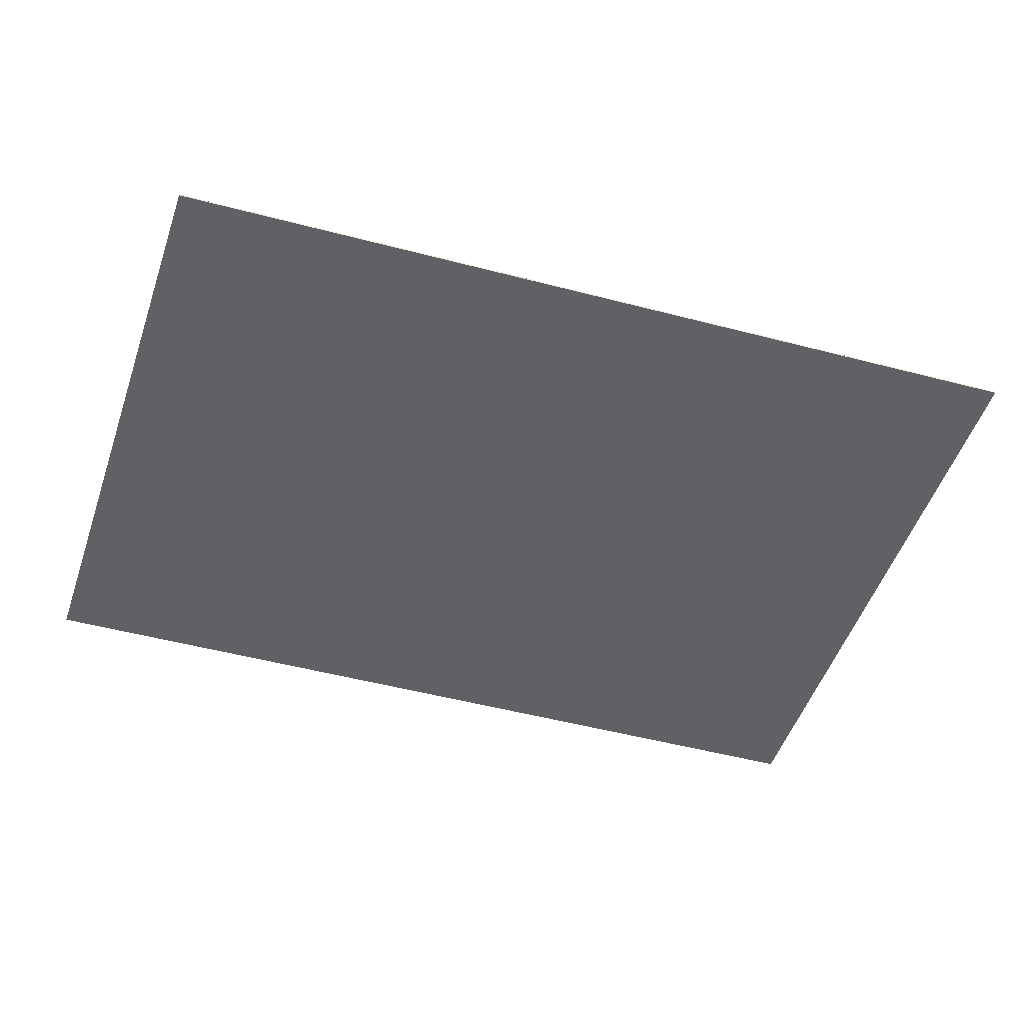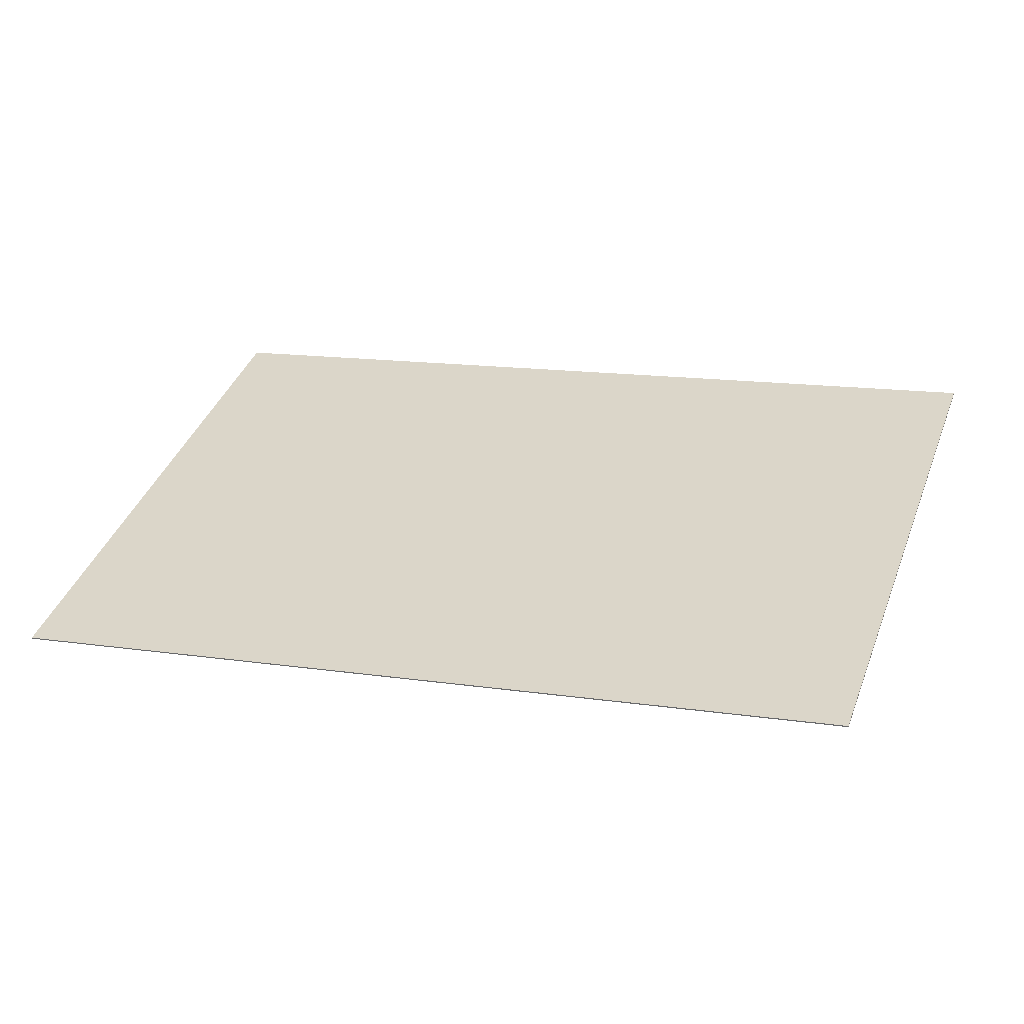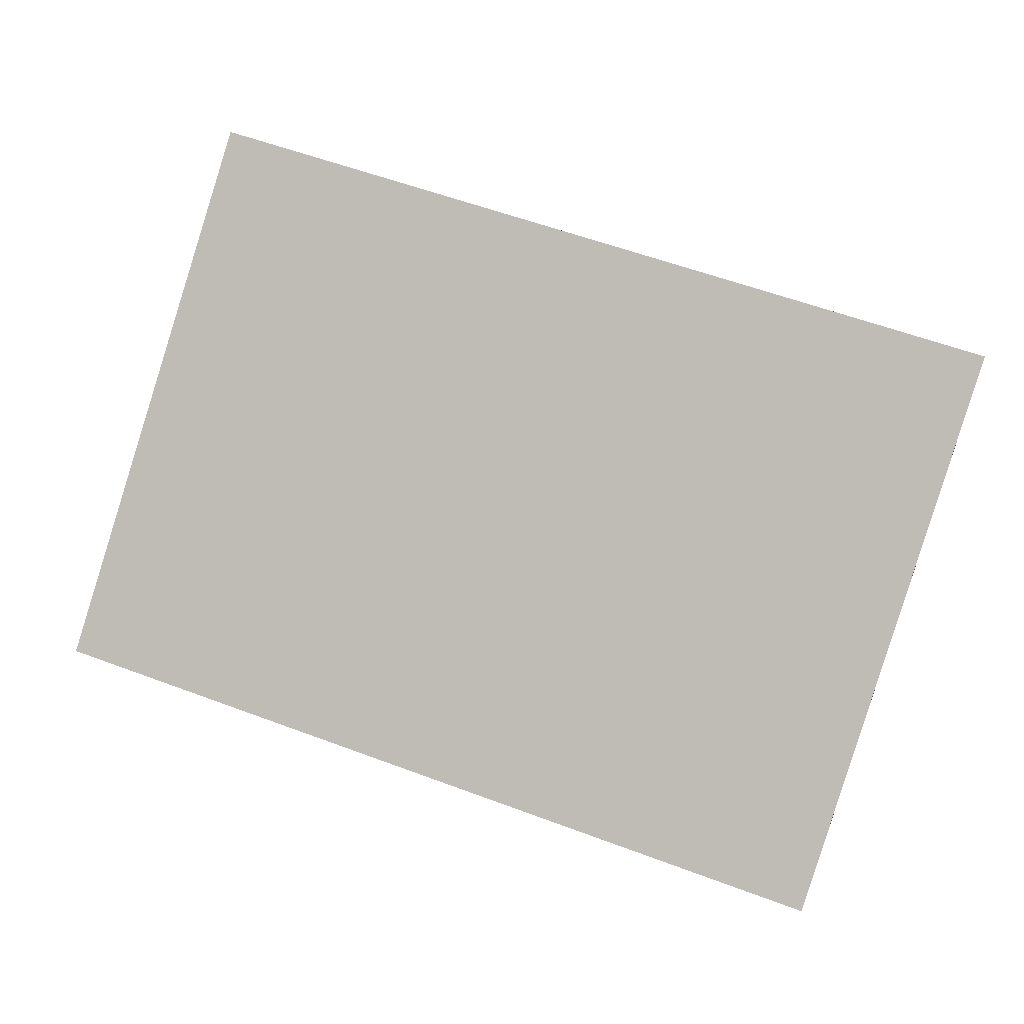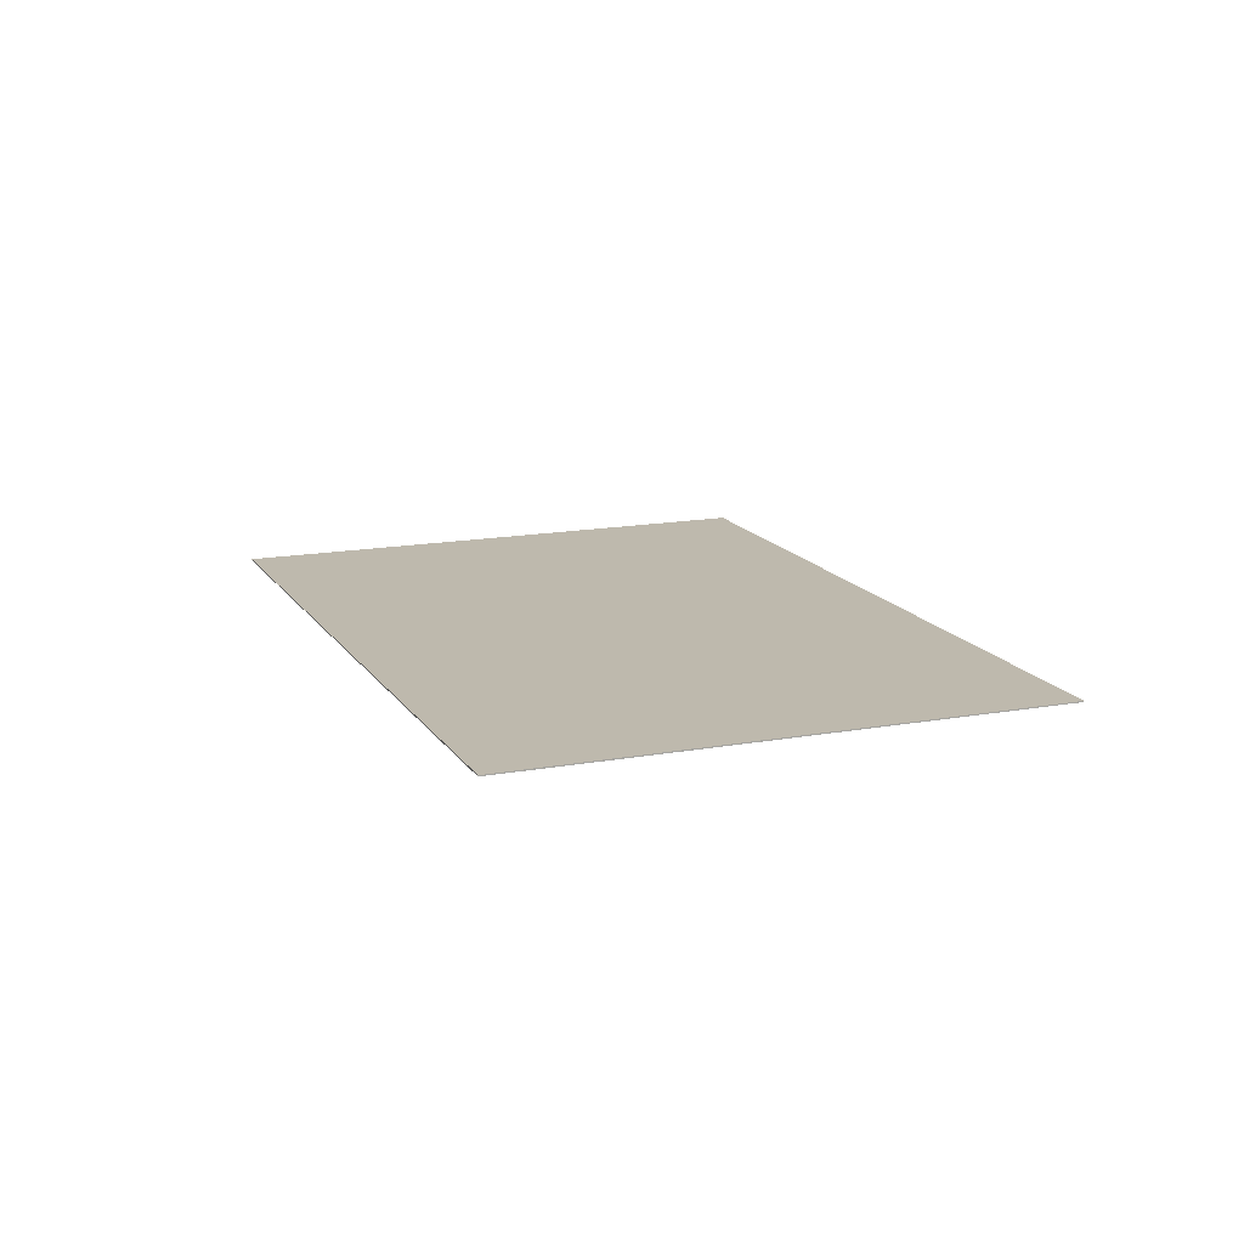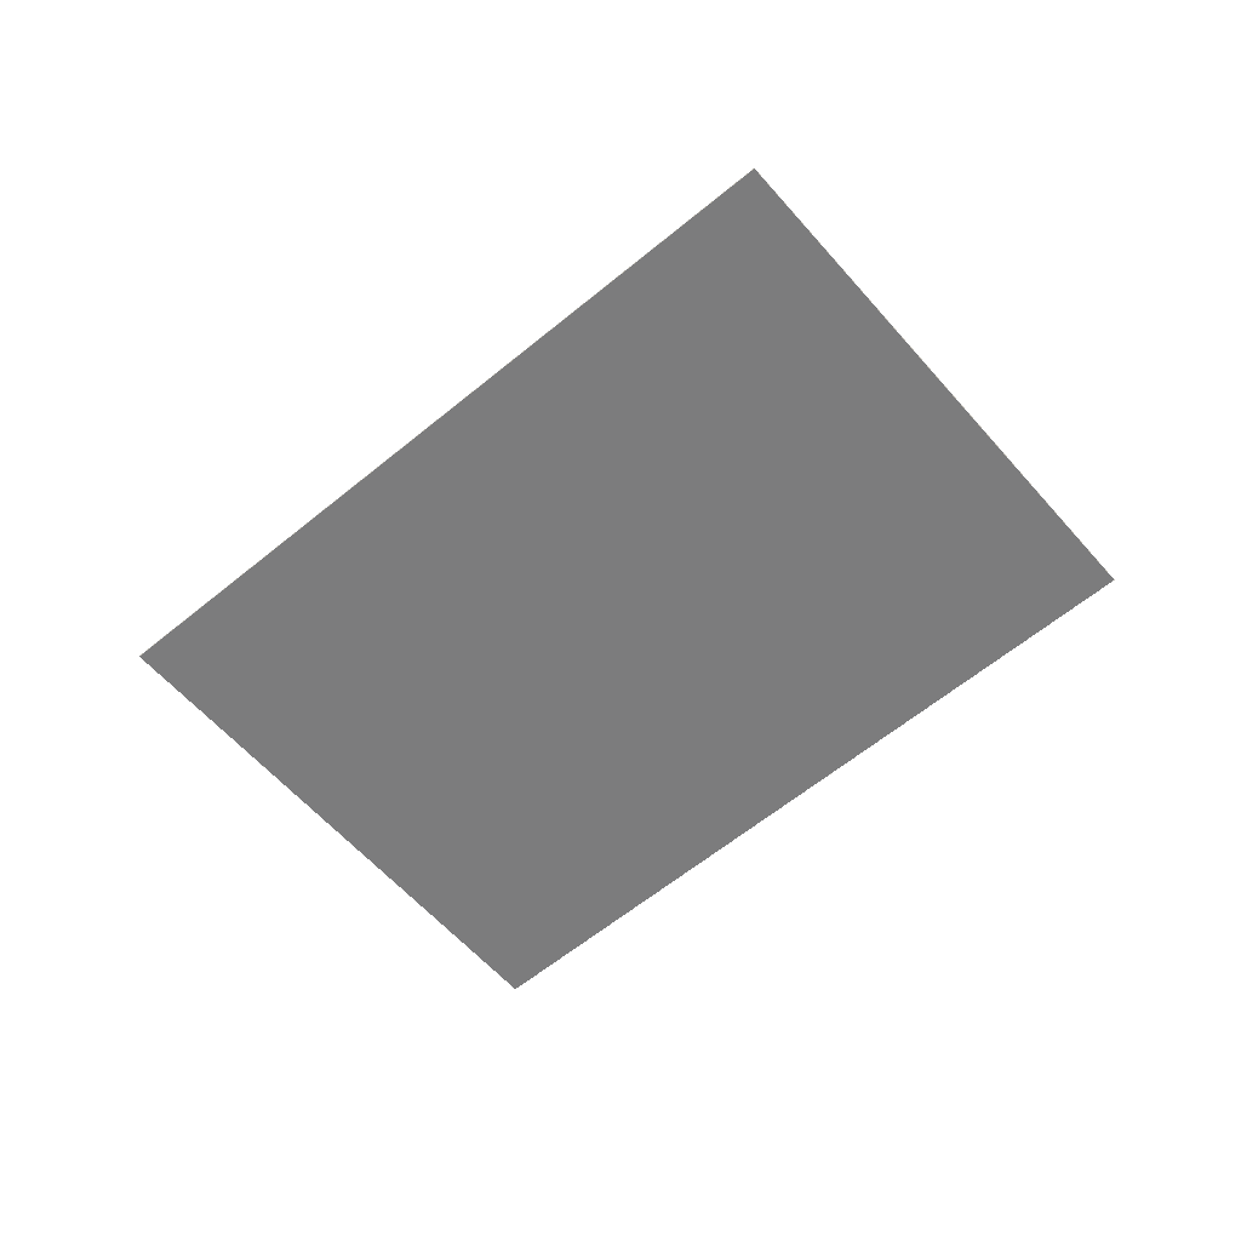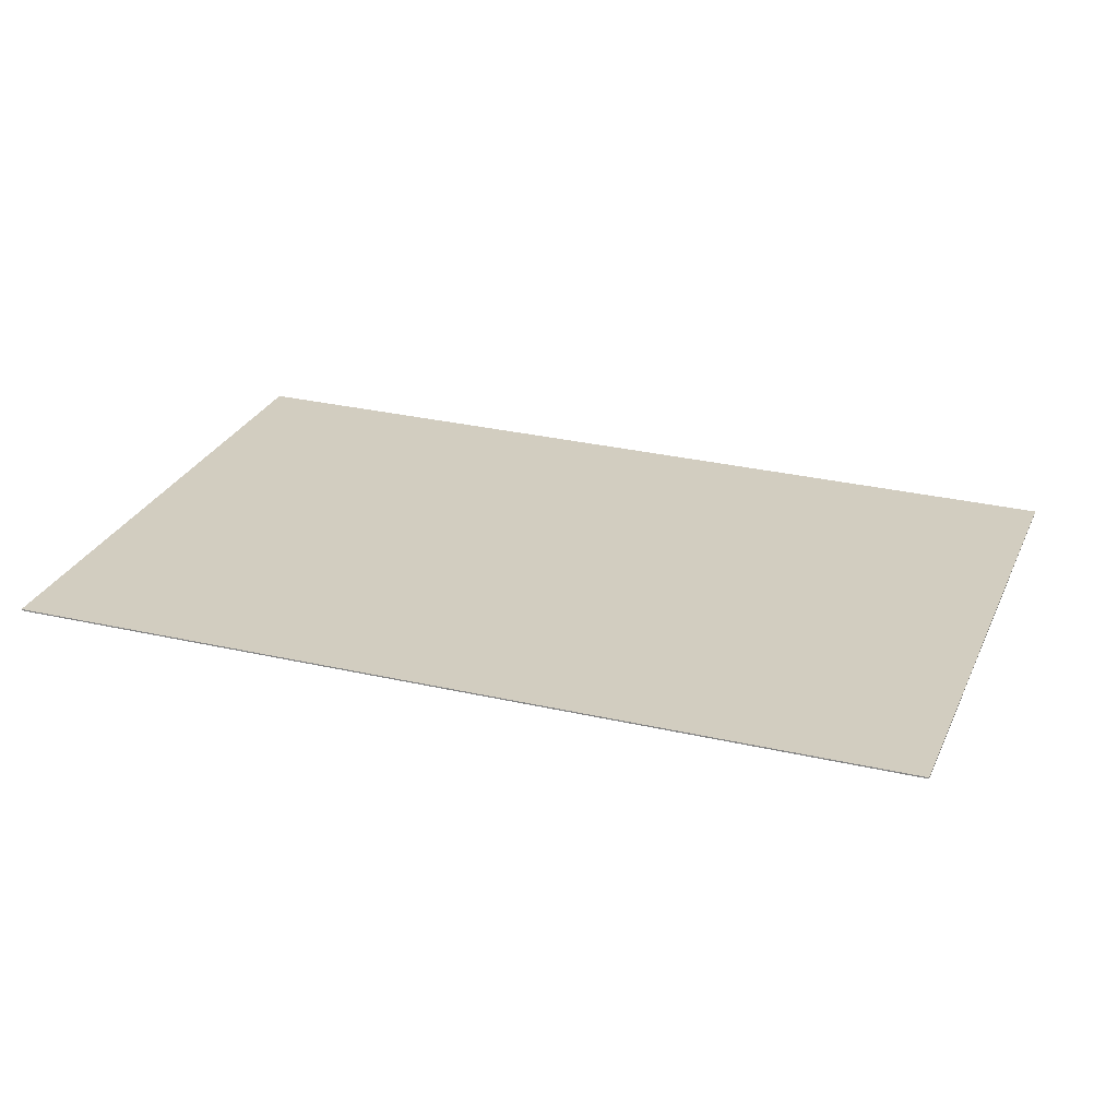
<metadata>
{"format":"obj","ext":"obj","renderer":"f3d","projection":"perspective","resolution":1024,"background":"white","views":[{"elev":43.1,"azim":-1.0,"up":"+Z"},{"elev":-57.4,"azim":6.3,"up":"+Z"},{"elev":0.3,"azim":11.8,"up":"+Z"},{"elev":15.1,"azim":-93.7,"up":"+Y"},{"elev":-58.8,"azim":-121.6,"up":"+Y"},{"elev":-65.6,"azim":-2.2,"up":"+Z"}]}
</metadata>
<code>
v  -56.2 0 -72.58
v  -85.08 0 -161.6
v  -85.08 0.2 -161.6
v  -56.2 0.2 -72.58
v  -209.3 0 -121.3
v  -209.3 0.2 -121.3
v  -181.4 0 -33
v  -181.4 0.2 -33
o Obj_000180
g Obj_000180
f 1 2 3 4
f 2 5 6 3
f 5 7 8 6
f 7 1 4 8
f 1 7 5
f 5 2 1
f 4 6 8
f 6 4 3

</code>
